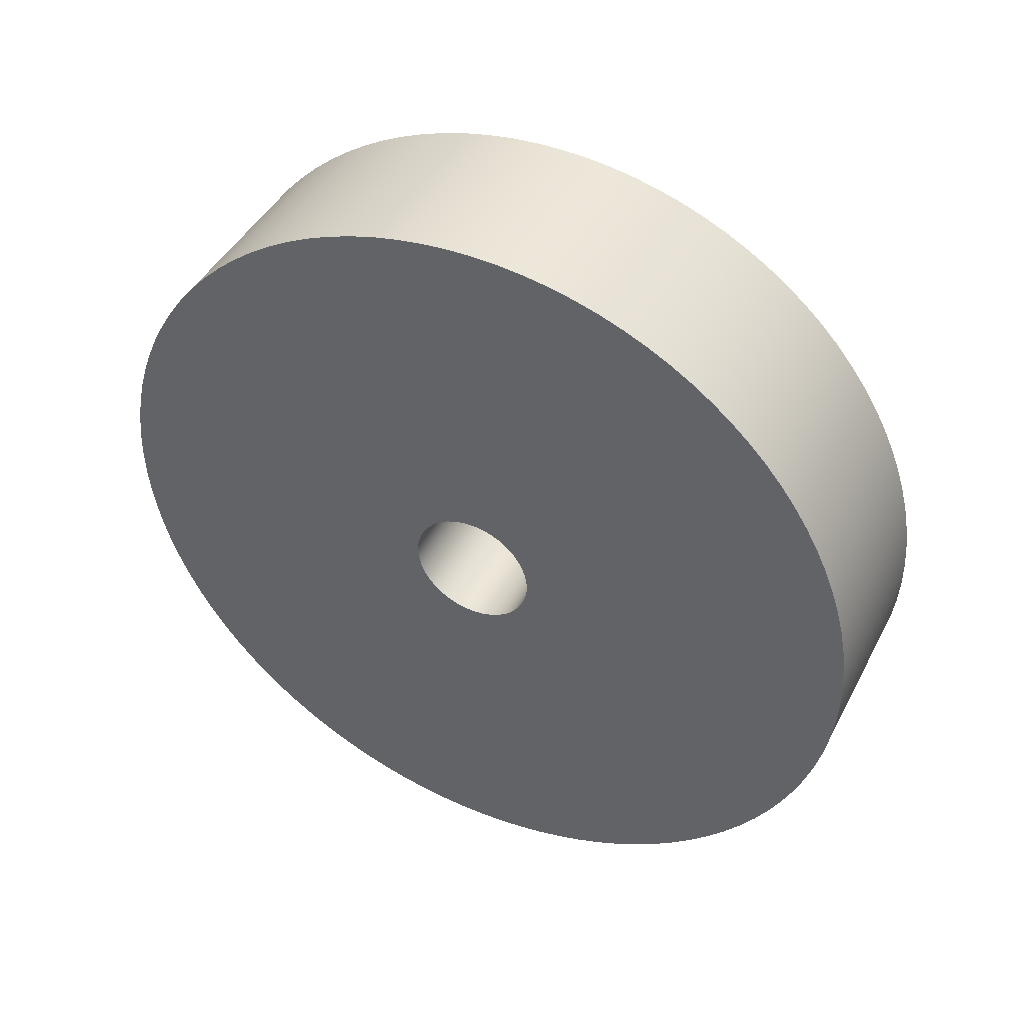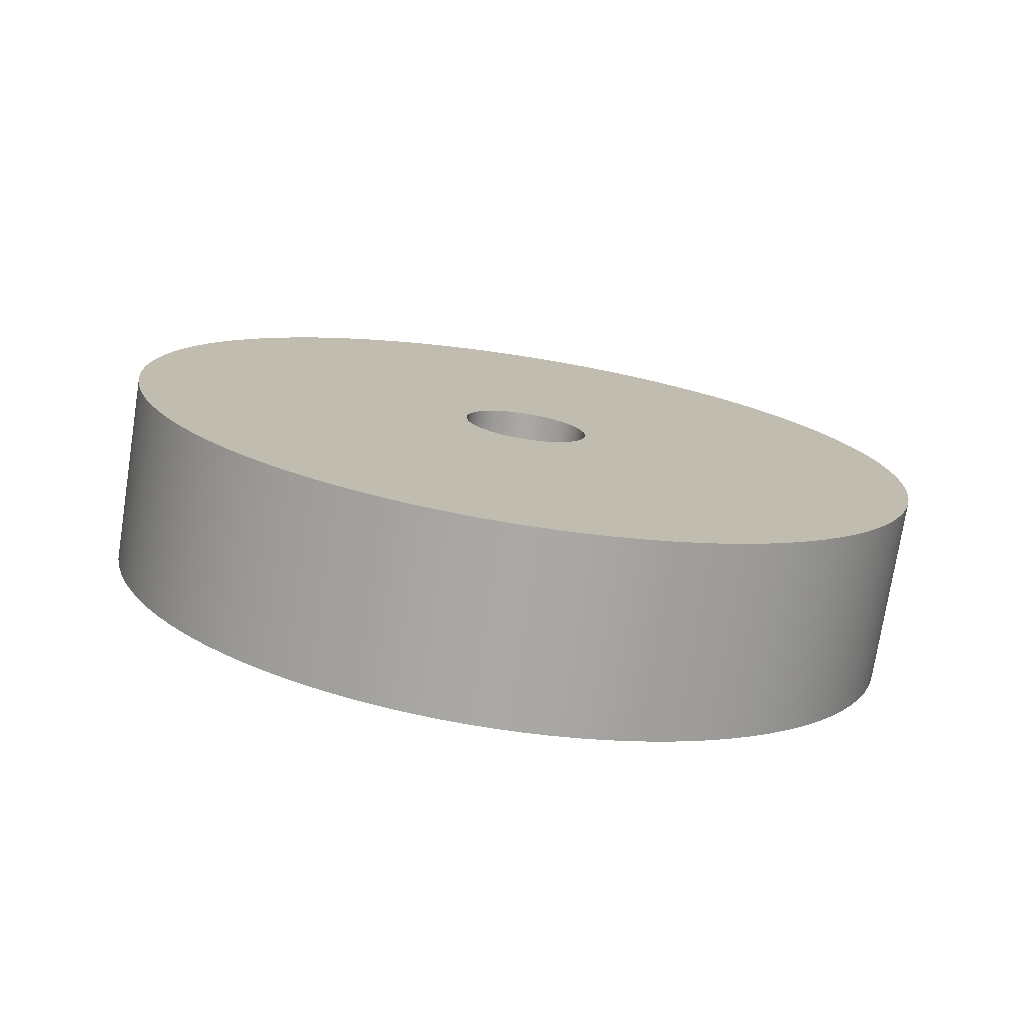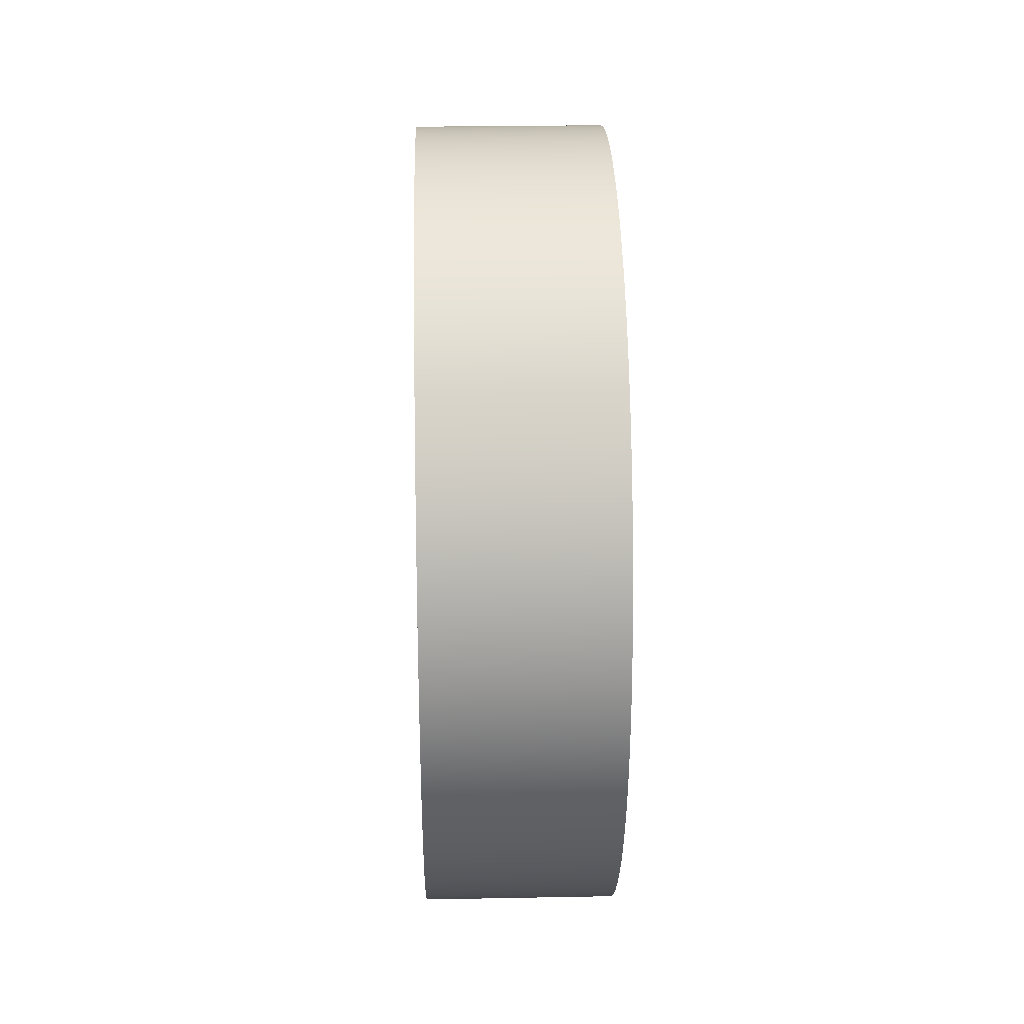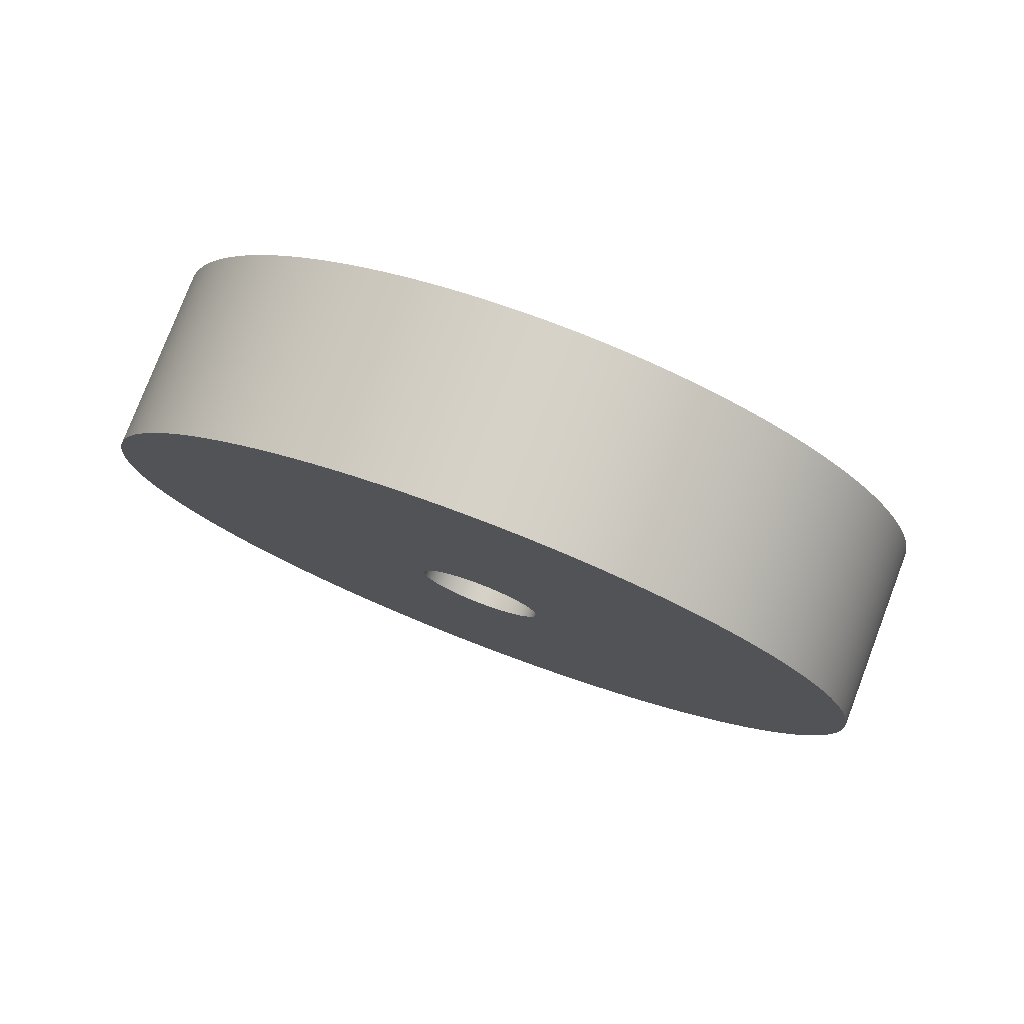
<metadata>
{"format":"obj","ext":"obj","renderer":"f3d","projection":"perspective","resolution":1024,"background":"white","views":[{"elev":43.9,"azim":116.1,"up":"+Z"},{"elev":-75.3,"azim":-98.9,"up":"+Y"},{"elev":26.1,"azim":-1.7,"up":"+Y"},{"elev":78.3,"azim":-69.1,"up":"+Z"}]}
</metadata>
<code>
g Body7
v 2.5 -56 1
v 2.5 -55.99 0.8396
v 2.5 -55.95 0.6833
v 2.5 -55.89 0.5353
v 2.5 -55.8 0.3993
v 2.5 -55.69 0.2788
v 2.5 -55.57 0.177
v 2.5 -55.43 0.09655
v 2.5 -55.28 0.03948
v 2.5 -55.12 0.007291
v 2.5 -54.96 0.000811
v 2.5 -54.8 0.02021
v 2.5 -54.65 0.06498
v 2.5 -54.5 0.134
v 2.5 -54.37 0.2254
v 2.5 -54.25 0.3369
v 2.5 -54.15 0.4655
v 2.5 -54.08 0.608
v 2.5 -54.03 0.7607
v 2.5 -54 0.9195
v 2.5 -54 1.08
v 2.5 -54.03 1.239
v 2.5 -54.08 1.392
v 2.5 -54.15 1.534
v 2.5 -54.25 1.663
v 2.5 -54.37 1.775
v 2.5 -54.5 1.866
v 2.5 -54.65 1.935
v 2.5 -54.8 1.98
v 2.5 -54.96 1.999
v 2.5 -55.12 1.993
v 2.5 -55.28 1.961
v 2.5 -55.43 1.903
v 2.5 -55.57 1.823
v 2.5 -55.69 1.721
v 2.5 -55.8 1.601
v 2.5 -55.89 1.465
v 2.5 -55.95 1.317
v 2.5 -55.99 1.16
v 2.5 -61.4 1
v 2.5 -61.39 1.406
v 2.5 -61.35 1.811
v 2.5 -61.29 2.212
v 2.5 -61.2 2.608
v 2.5 -61.08 2.998
v 2.5 -60.94 3.38
v 2.5 -60.78 3.752
v 2.5 -60.6 4.113
v 2.5 -60.39 4.462
v 2.5 -60.16 4.796
v 2.5 -59.91 5.116
v 2.5 -59.63 5.419
v 2.5 -59.34 5.704
v 2.5 -59.04 5.97
v 2.5 -58.71 6.216
v 2.5 -58.38 6.441
v 2.5 -58.02 6.644
v 2.5 -57.66 6.824
v 2.5 -57.29 6.981
v 2.5 -56.9 7.114
v 2.5 -56.51 7.223
v 2.5 -56.11 7.306
v 2.5 -55.71 7.364
v 2.5 -55.3 7.396
v 2.5 -54.9 7.402
v 2.5 -54.49 7.383
v 2.5 -54.09 7.338
v 2.5 -53.69 7.267
v 2.5 -53.29 7.172
v 2.5 -52.91 7.051
v 2.5 -52.53 6.906
v 2.5 -52.16 6.737
v 2.5 -51.8 6.545
v 2.5 -51.45 6.331
v 2.5 -51.12 6.095
v 2.5 -50.81 5.839
v 2.5 -50.51 5.563
v 2.5 -50.23 5.269
v 2.5 -49.97 4.958
v 2.5 -49.73 4.631
v 2.5 -49.51 4.289
v 2.5 -49.31 3.934
v 2.5 -49.13 3.567
v 2.5 -48.98 3.19
v 2.5 -48.86 2.804
v 2.5 -48.75 2.411
v 2.5 -48.68 2.012
v 2.5 -48.63 1.609
v 2.5 -48.6 1.203
v 2.5 -48.6 0.7968
v 2.5 -48.63 0.3913
v 2.5 -48.68 -0.0117
v 2.5 -48.75 -0.4107
v 2.5 -48.86 -0.804
v 2.5 -48.98 -1.19
v 2.5 -49.13 -1.567
v 2.5 -49.31 -1.934
v 2.5 -49.51 -2.289
v 2.5 -49.73 -2.631
v 2.5 -49.97 -2.958
v 2.5 -50.23 -3.269
v 2.5 -50.51 -3.563
v 2.5 -50.81 -3.839
v 2.5 -51.12 -4.095
v 2.5 -51.45 -4.331
v 2.5 -51.8 -4.545
v 2.5 -52.16 -4.737
v 2.5 -52.53 -4.906
v 2.5 -52.91 -5.051
v 2.5 -53.29 -5.172
v 2.5 -53.69 -5.267
v 2.5 -54.09 -5.338
v 2.5 -54.49 -5.383
v 2.5 -54.9 -5.402
v 2.5 -55.3 -5.396
v 2.5 -55.71 -5.364
v 2.5 -56.11 -5.306
v 2.5 -56.51 -5.223
v 2.5 -56.9 -5.114
v 2.5 -57.29 -4.981
v 2.5 -57.66 -4.824
v 2.5 -58.02 -4.644
v 2.5 -58.38 -4.441
v 2.5 -58.71 -4.216
v 2.5 -59.04 -3.97
v 2.5 -59.34 -3.704
v 2.5 -59.63 -3.419
v 2.5 -59.91 -3.116
v 2.5 -60.16 -2.796
v 2.5 -60.39 -2.462
v 2.5 -60.6 -2.113
v 2.5 -60.78 -1.752
v 2.5 -60.94 -1.38
v 2.5 -61.08 -0.998
v 2.5 -61.2 -0.6081
v 2.5 -61.29 -0.2118
v 2.5 -61.35 0.1894
v 2.5 -61.39 0.5939
v 5.5 -56 1
v 5.5 -55.99 0.8396
v 5.5 -55.95 0.6833
v 5.5 -55.89 0.5353
v 5.5 -55.8 0.3993
v 5.5 -55.69 0.2788
v 5.5 -55.57 0.177
v 5.5 -55.43 0.09655
v 5.5 -55.28 0.03948
v 5.5 -55.12 0.007291
v 5.5 -54.96 0.000811
v 5.5 -54.8 0.02021
v 5.5 -54.65 0.06498
v 5.5 -54.5 0.134
v 5.5 -54.37 0.2254
v 5.5 -54.25 0.3369
v 5.5 -54.15 0.4655
v 5.5 -54.08 0.608
v 5.5 -54.03 0.7607
v 5.5 -54 0.9195
v 5.5 -54 1.08
v 5.5 -54.03 1.239
v 5.5 -54.08 1.392
v 5.5 -54.15 1.534
v 5.5 -54.25 1.663
v 5.5 -54.37 1.775
v 5.5 -54.5 1.866
v 5.5 -54.65 1.935
v 5.5 -54.8 1.98
v 5.5 -54.96 1.999
v 5.5 -55.12 1.993
v 5.5 -55.28 1.961
v 5.5 -55.43 1.903
v 5.5 -55.57 1.823
v 5.5 -55.69 1.721
v 5.5 -55.8 1.601
v 5.5 -55.89 1.465
v 5.5 -55.95 1.317
v 5.5 -55.99 1.16
v 5.5 -61.4 1
v 5.5 -61.39 1.406
v 5.5 -61.35 1.811
v 5.5 -61.29 2.212
v 5.5 -61.2 2.608
v 5.5 -61.08 2.998
v 5.5 -60.94 3.38
v 5.5 -60.78 3.752
v 5.5 -60.6 4.113
v 5.5 -60.39 4.462
v 5.5 -60.16 4.796
v 5.5 -59.91 5.116
v 5.5 -59.63 5.419
v 5.5 -59.34 5.704
v 5.5 -59.04 5.97
v 5.5 -58.71 6.216
v 5.5 -58.38 6.441
v 5.5 -58.02 6.644
v 5.5 -57.66 6.824
v 5.5 -57.29 6.981
v 5.5 -56.9 7.114
v 5.5 -56.51 7.223
v 5.5 -56.11 7.306
v 5.5 -55.71 7.364
v 5.5 -55.3 7.396
v 5.5 -54.9 7.402
v 5.5 -54.49 7.383
v 5.5 -54.09 7.338
v 5.5 -53.69 7.267
v 5.5 -53.29 7.172
v 5.5 -52.91 7.051
v 5.5 -52.53 6.906
v 5.5 -52.16 6.737
v 5.5 -51.8 6.545
v 5.5 -51.45 6.331
v 5.5 -51.12 6.095
v 5.5 -50.81 5.839
v 5.5 -50.51 5.563
v 5.5 -50.23 5.269
v 5.5 -49.97 4.958
v 5.5 -49.73 4.631
v 5.5 -49.51 4.289
v 5.5 -49.31 3.934
v 5.5 -49.13 3.567
v 5.5 -48.98 3.19
v 5.5 -48.86 2.804
v 5.5 -48.75 2.411
v 5.5 -48.68 2.012
v 5.5 -48.63 1.609
v 5.5 -48.6 1.203
v 5.5 -48.6 0.7968
v 5.5 -48.63 0.3913
v 5.5 -48.68 -0.0117
v 5.5 -48.75 -0.4107
v 5.5 -48.86 -0.804
v 5.5 -48.98 -1.19
v 5.5 -49.13 -1.567
v 5.5 -49.31 -1.934
v 5.5 -49.51 -2.289
v 5.5 -49.73 -2.631
v 5.5 -49.97 -2.958
v 5.5 -50.23 -3.269
v 5.5 -50.51 -3.563
v 5.5 -50.81 -3.839
v 5.5 -51.12 -4.095
v 5.5 -51.45 -4.331
v 5.5 -51.8 -4.545
v 5.5 -52.16 -4.737
v 5.5 -52.53 -4.906
v 5.5 -52.91 -5.051
v 5.5 -53.29 -5.172
v 5.5 -53.69 -5.267
v 5.5 -54.09 -5.338
v 5.5 -54.49 -5.383
v 5.5 -54.9 -5.402
v 5.5 -55.3 -5.396
v 5.5 -55.71 -5.364
v 5.5 -56.11 -5.306
v 5.5 -56.51 -5.223
v 5.5 -56.9 -5.114
v 5.5 -57.29 -4.981
v 5.5 -57.66 -4.824
v 5.5 -58.02 -4.644
v 5.5 -58.38 -4.441
v 5.5 -58.71 -4.216
v 5.5 -59.04 -3.97
v 5.5 -59.34 -3.704
v 5.5 -59.63 -3.419
v 5.5 -59.91 -3.116
v 5.5 -60.16 -2.796
v 5.5 -60.39 -2.462
v 5.5 -60.6 -2.113
v 5.5 -60.78 -1.752
v 5.5 -60.94 -1.38
v 5.5 -61.08 -0.998
v 5.5 -61.2 -0.6081
v 5.5 -61.29 -0.2118
v 5.5 -61.35 0.1894
v 5.5 -61.39 0.5939
f 2 138 1
f 1 138 40
f 1 40 39
f 39 40 38
f 38 40 41
f 38 41 37
f 37 41 36
f 36 41 35
f 35 41 42
f 35 42 34
f 34 42 33
f 33 42 32
f 32 42 31
f 31 42 43
f 31 43 44
f 2 3 138
f 138 3 4
f 138 4 137
f 137 4 5
f 137 5 6
f 6 7 137
f 137 7 136
f 136 7 8
f 136 8 9
f 9 10 136
f 136 10 11
f 136 11 92
f 92 11 12
f 92 12 13
f 13 14 92
f 92 14 15
f 92 15 16
f 16 17 92
f 92 17 18
f 92 18 19
f 19 20 92
f 92 20 91
f 91 20 90
f 90 20 21
f 90 21 89
f 89 21 88
f 88 21 87
f 87 21 22
f 87 22 23
f 23 24 87
f 87 24 25
f 87 25 26
f 26 27 87
f 87 27 28
f 87 28 29
f 29 30 87
f 87 30 86
f 86 30 85
f 85 30 84
f 84 30 83
f 83 30 82
f 82 30 81
f 81 30 80
f 80 30 79
f 79 30 78
f 78 30 77
f 77 30 76
f 76 30 75
f 75 30 74
f 74 30 73
f 73 30 72
f 72 30 71
f 71 30 70
f 70 30 69
f 69 30 68
f 68 30 67
f 67 30 66
f 66 30 65
f 65 30 64
f 64 30 31
f 64 31 63
f 63 31 62
f 62 31 61
f 61 31 60
f 60 31 59
f 59 31 58
f 58 31 57
f 57 31 56
f 56 31 55
f 55 31 54
f 54 31 53
f 53 31 52
f 52 31 51
f 51 31 50
f 50 31 49
f 49 31 48
f 48 31 47
f 47 31 46
f 46 31 45
f 45 31 44
f 92 93 136
f 136 93 135
f 135 93 94
f 135 94 134
f 134 94 95
f 134 95 133
f 133 95 96
f 133 96 132
f 132 96 97
f 132 97 131
f 131 97 98
f 131 98 130
f 130 98 99
f 130 99 129
f 129 99 100
f 129 100 128
f 128 100 101
f 128 101 127
f 127 101 102
f 127 102 126
f 126 102 103
f 126 103 125
f 125 103 104
f 125 104 124
f 124 104 105
f 124 105 123
f 123 105 106
f 123 106 122
f 122 106 107
f 122 107 121
f 121 107 108
f 121 108 120
f 120 108 109
f 120 109 119
f 119 109 110
f 119 110 118
f 118 110 111
f 118 111 117
f 117 111 112
f 117 112 116
f 116 112 113
f 116 113 115
f 115 113 114
f 39 177 1
f 1 177 139
f 1 139 2
f 2 139 140
f 2 140 3
f 3 140 141
f 3 141 4
f 4 141 142
f 4 142 5
f 5 142 143
f 5 143 6
f 6 143 144
f 6 144 7
f 7 144 145
f 7 145 8
f 8 145 146
f 8 146 9
f 9 146 147
f 9 147 10
f 10 147 148
f 10 148 11
f 11 148 149
f 11 149 12
f 12 149 150
f 12 150 13
f 13 150 151
f 13 151 14
f 14 151 152
f 14 152 15
f 15 152 153
f 15 153 16
f 16 153 154
f 16 154 17
f 17 154 155
f 17 155 18
f 18 155 156
f 18 156 19
f 19 156 157
f 19 157 20
f 20 157 158
f 20 158 21
f 21 158 159
f 21 159 22
f 22 159 160
f 22 160 23
f 23 160 161
f 23 161 24
f 24 161 162
f 24 162 25
f 25 162 163
f 25 163 26
f 26 163 164
f 26 164 27
f 27 164 165
f 27 165 28
f 28 165 166
f 28 166 29
f 29 166 167
f 29 167 30
f 30 167 168
f 30 168 31
f 31 168 169
f 31 169 32
f 32 169 170
f 32 170 33
f 33 170 171
f 33 171 34
f 34 171 172
f 34 172 35
f 35 172 173
f 35 173 36
f 36 173 174
f 36 174 37
f 37 174 175
f 37 175 38
f 38 175 176
f 38 176 39
f 39 176 177
f 138 276 40
f 40 276 178
f 40 178 41
f 41 178 179
f 41 179 42
f 42 179 180
f 42 180 43
f 43 180 181
f 43 181 44
f 44 181 182
f 44 182 45
f 45 182 183
f 45 183 46
f 46 183 184
f 46 184 47
f 47 184 185
f 47 185 48
f 48 185 186
f 48 186 49
f 49 186 187
f 49 187 50
f 50 187 188
f 50 188 51
f 51 188 189
f 51 189 52
f 52 189 190
f 52 190 53
f 53 190 191
f 53 191 54
f 54 191 192
f 54 192 55
f 55 192 193
f 55 193 56
f 56 193 194
f 56 194 57
f 57 194 195
f 57 195 58
f 58 195 196
f 58 196 59
f 59 196 197
f 59 197 60
f 60 197 198
f 60 198 61
f 61 198 199
f 61 199 62
f 62 199 200
f 62 200 63
f 63 200 201
f 63 201 64
f 64 201 202
f 64 202 65
f 65 202 203
f 65 203 66
f 66 203 204
f 66 204 67
f 67 204 205
f 67 205 68
f 68 205 206
f 68 206 69
f 69 206 207
f 69 207 70
f 70 207 208
f 70 208 71
f 71 208 209
f 71 209 72
f 72 209 210
f 72 210 73
f 73 210 211
f 73 211 74
f 74 211 212
f 74 212 75
f 75 212 213
f 75 213 76
f 76 213 214
f 76 214 77
f 77 214 215
f 77 215 78
f 78 215 216
f 78 216 79
f 79 216 217
f 79 217 80
f 80 217 218
f 80 218 81
f 81 218 219
f 81 219 82
f 82 219 220
f 82 220 83
f 83 220 221
f 83 221 84
f 84 221 222
f 84 222 85
f 85 222 223
f 85 223 86
f 86 223 224
f 86 224 87
f 87 224 225
f 87 225 88
f 88 225 226
f 88 226 89
f 89 226 227
f 89 227 90
f 90 227 228
f 90 228 91
f 91 228 229
f 91 229 92
f 92 229 230
f 92 230 93
f 93 230 231
f 93 231 94
f 94 231 232
f 94 232 95
f 95 232 233
f 95 233 96
f 96 233 234
f 96 234 97
f 97 234 235
f 97 235 98
f 98 235 236
f 98 236 99
f 99 236 237
f 99 237 100
f 100 237 238
f 100 238 101
f 101 238 239
f 101 239 102
f 102 239 240
f 102 240 103
f 103 240 241
f 103 241 104
f 104 241 242
f 104 242 105
f 105 242 243
f 105 243 106
f 106 243 244
f 106 244 107
f 107 244 245
f 107 245 108
f 108 245 246
f 108 246 109
f 109 246 247
f 109 247 110
f 110 247 248
f 110 248 111
f 111 248 249
f 111 249 112
f 112 249 250
f 112 250 113
f 113 250 251
f 113 251 114
f 114 251 252
f 114 252 115
f 115 252 253
f 115 253 116
f 116 253 254
f 116 254 117
f 117 254 255
f 117 255 118
f 118 255 256
f 118 256 119
f 119 256 257
f 119 257 120
f 120 257 258
f 120 258 121
f 121 258 259
f 121 259 122
f 122 259 260
f 122 260 123
f 123 260 261
f 123 261 124
f 124 261 262
f 124 262 125
f 125 262 263
f 125 263 126
f 126 263 264
f 126 264 127
f 127 264 265
f 127 265 128
f 128 265 266
f 128 266 129
f 129 266 267
f 129 267 130
f 130 267 268
f 130 268 131
f 131 268 269
f 131 269 132
f 132 269 270
f 132 270 133
f 133 270 271
f 133 271 134
f 134 271 272
f 134 272 135
f 135 272 273
f 135 273 136
f 136 273 274
f 136 274 137
f 137 274 275
f 137 275 138
f 138 275 276
f 140 139 178
f 178 139 177
f 178 177 176
f 178 176 179
f 179 176 175
f 179 175 174
f 174 173 179
f 179 173 180
f 180 173 172
f 180 172 171
f 171 170 180
f 180 170 169
f 180 169 181
f 181 169 182
f 182 169 183
f 183 169 184
f 184 169 185
f 185 169 186
f 186 169 187
f 187 169 188
f 188 169 189
f 189 169 190
f 190 169 191
f 191 169 192
f 192 169 193
f 193 169 194
f 194 169 195
f 195 169 196
f 196 169 197
f 197 169 198
f 198 169 199
f 199 169 200
f 200 169 201
f 201 169 202
f 202 169 168
f 202 168 203
f 203 168 204
f 204 168 205
f 205 168 206
f 206 168 207
f 207 168 208
f 208 168 209
f 209 168 210
f 210 168 211
f 211 168 212
f 212 168 213
f 213 168 214
f 214 168 215
f 215 168 216
f 216 168 217
f 217 168 218
f 218 168 219
f 219 168 220
f 220 168 221
f 221 168 222
f 222 168 223
f 223 168 224
f 224 168 225
f 225 168 167
f 225 167 166
f 166 165 225
f 225 165 164
f 225 164 163
f 163 162 225
f 225 162 161
f 225 161 160
f 160 159 225
f 225 159 226
f 226 159 227
f 227 159 228
f 228 159 158
f 228 158 229
f 229 158 230
f 230 158 157
f 230 157 156
f 156 155 230
f 230 155 154
f 230 154 153
f 153 152 230
f 230 152 151
f 230 151 150
f 150 149 230
f 230 149 274
f 230 274 231
f 231 274 273
f 231 273 232
f 232 273 272
f 232 272 233
f 233 272 271
f 233 271 234
f 234 271 270
f 234 270 235
f 235 270 269
f 235 269 236
f 236 269 268
f 236 268 237
f 237 268 267
f 237 267 238
f 238 267 266
f 238 266 239
f 239 266 265
f 239 265 240
f 240 265 264
f 240 264 241
f 241 264 263
f 241 263 242
f 242 263 262
f 242 262 243
f 243 262 261
f 243 261 244
f 244 261 260
f 244 260 245
f 245 260 259
f 245 259 246
f 246 259 258
f 246 258 247
f 247 258 257
f 247 257 248
f 248 257 256
f 248 256 249
f 249 256 255
f 249 255 250
f 250 255 254
f 250 254 251
f 251 254 253
f 251 253 252
f 149 148 274
f 274 148 147
f 274 147 146
f 146 145 274
f 274 145 275
f 275 145 144
f 275 144 143
f 143 142 275
f 275 142 276
f 276 142 141
f 276 141 140
f 276 140 178

</code>
